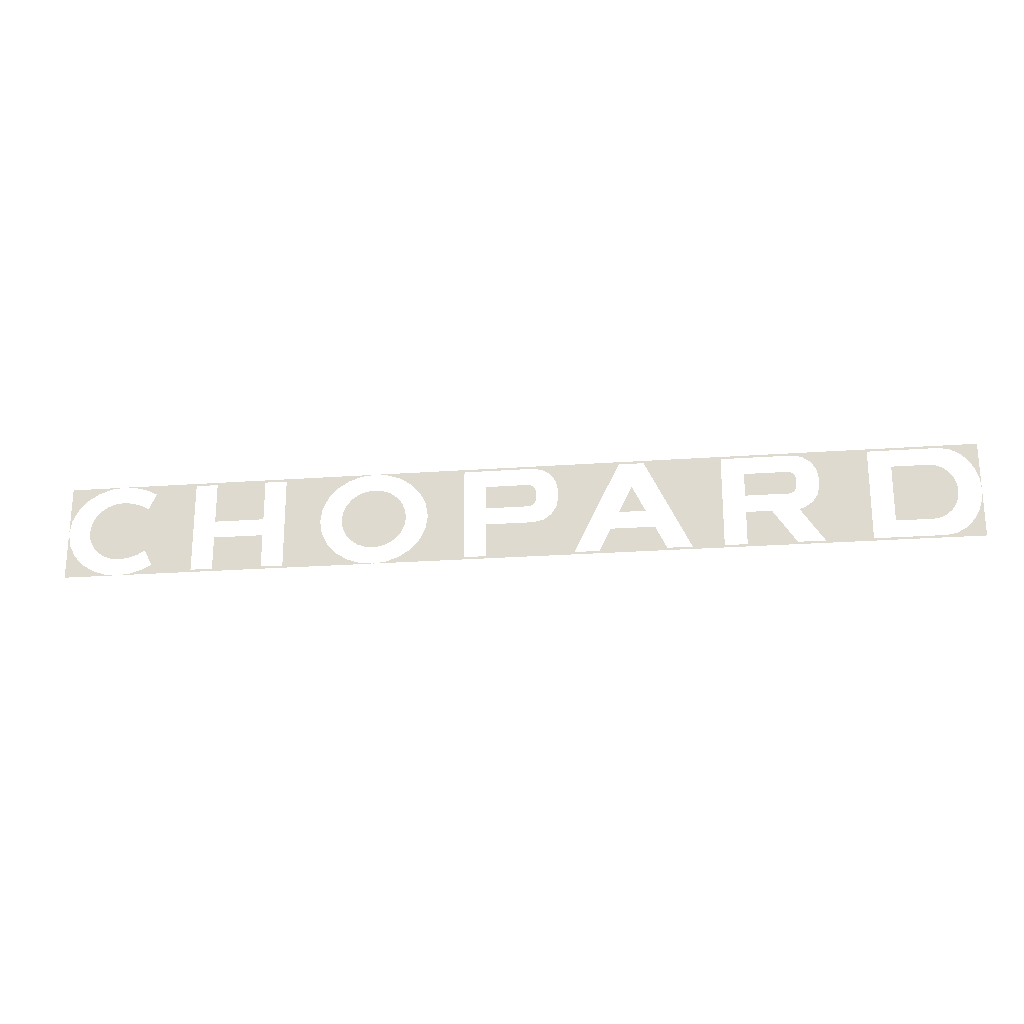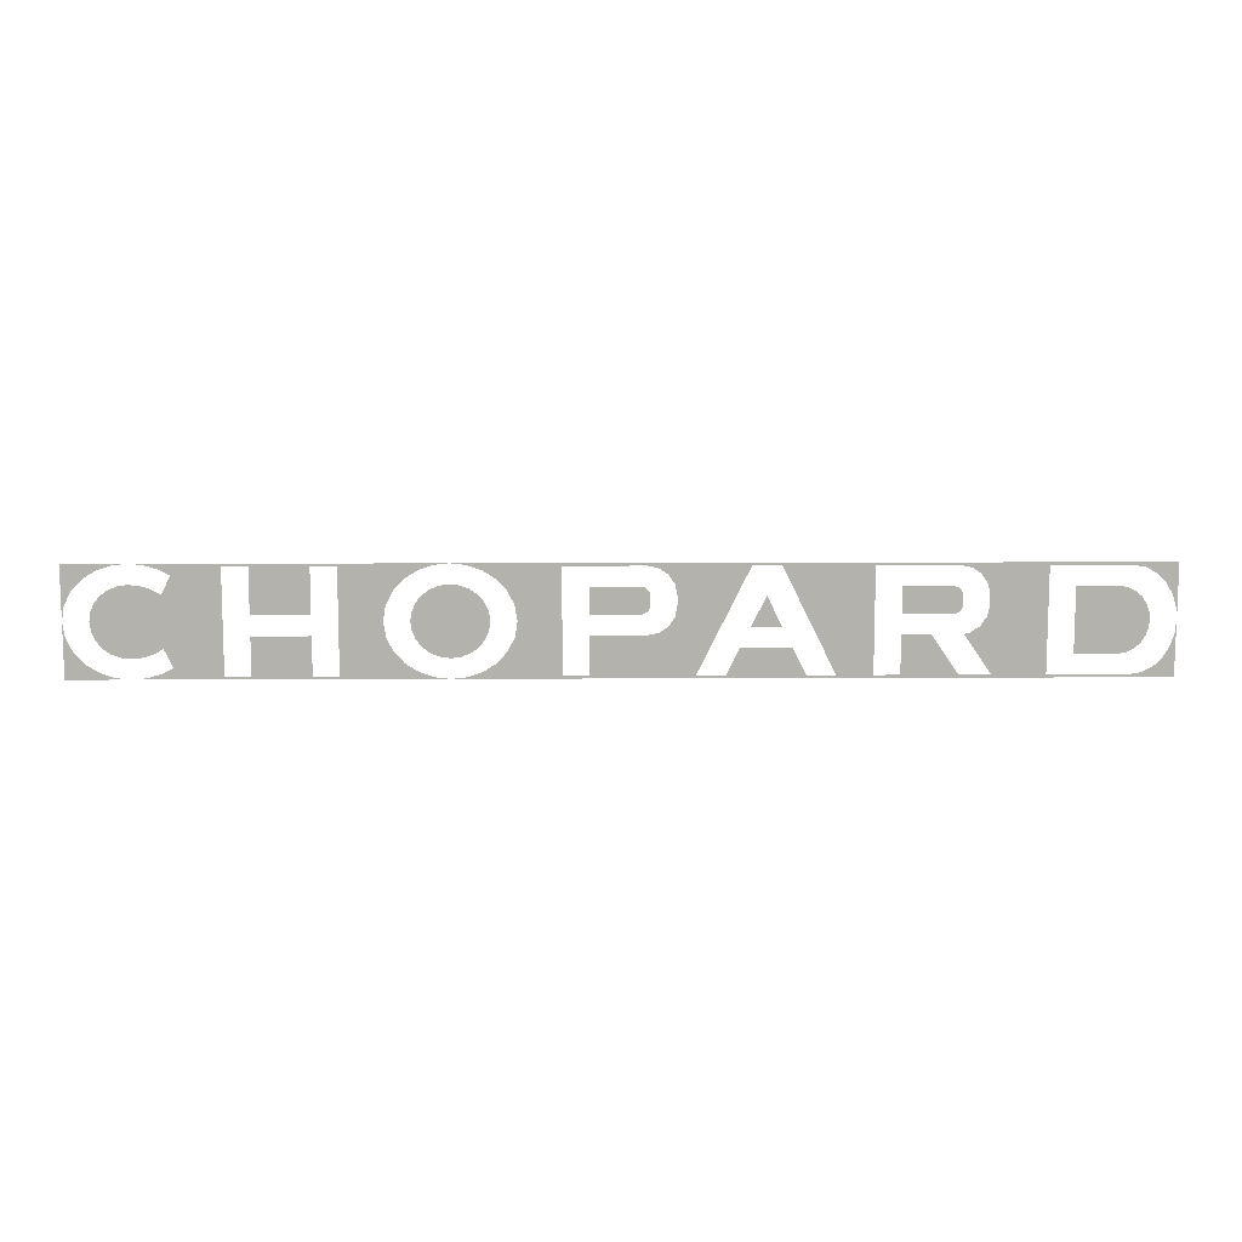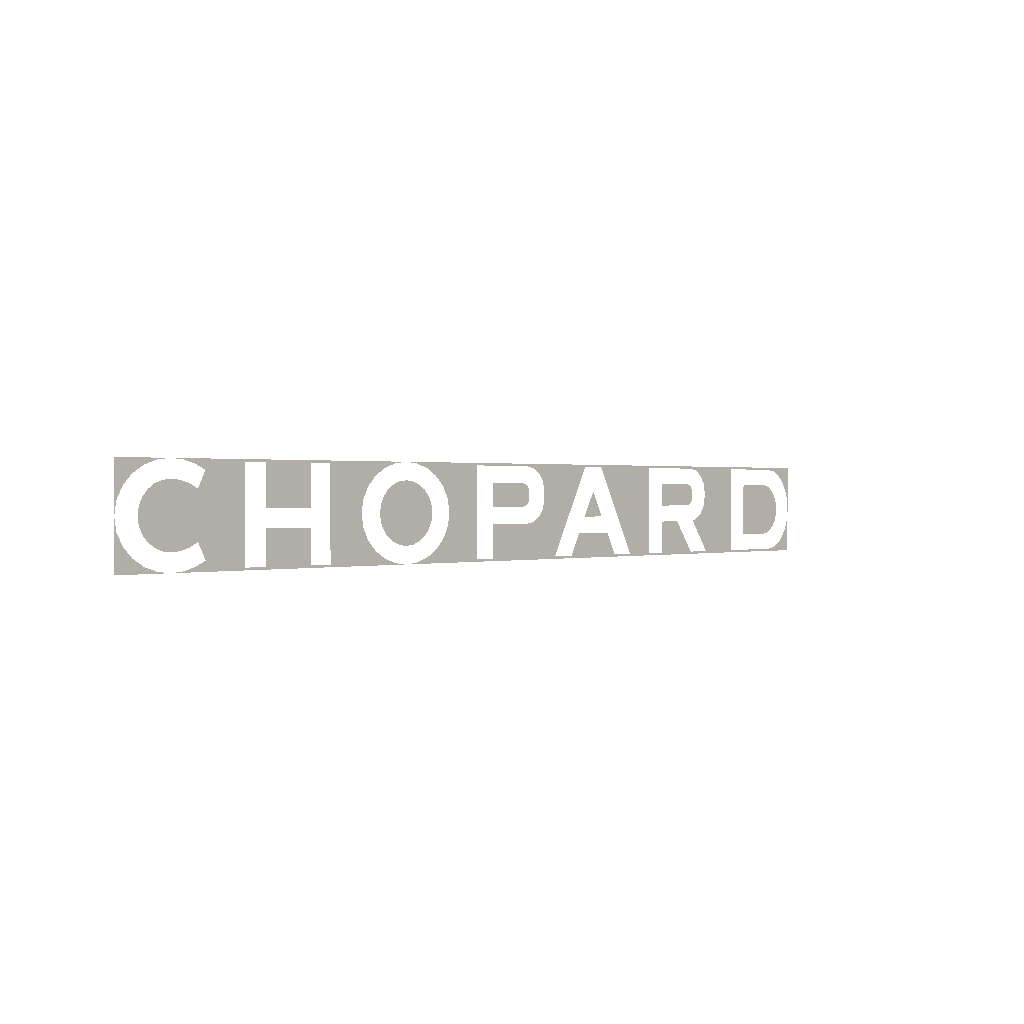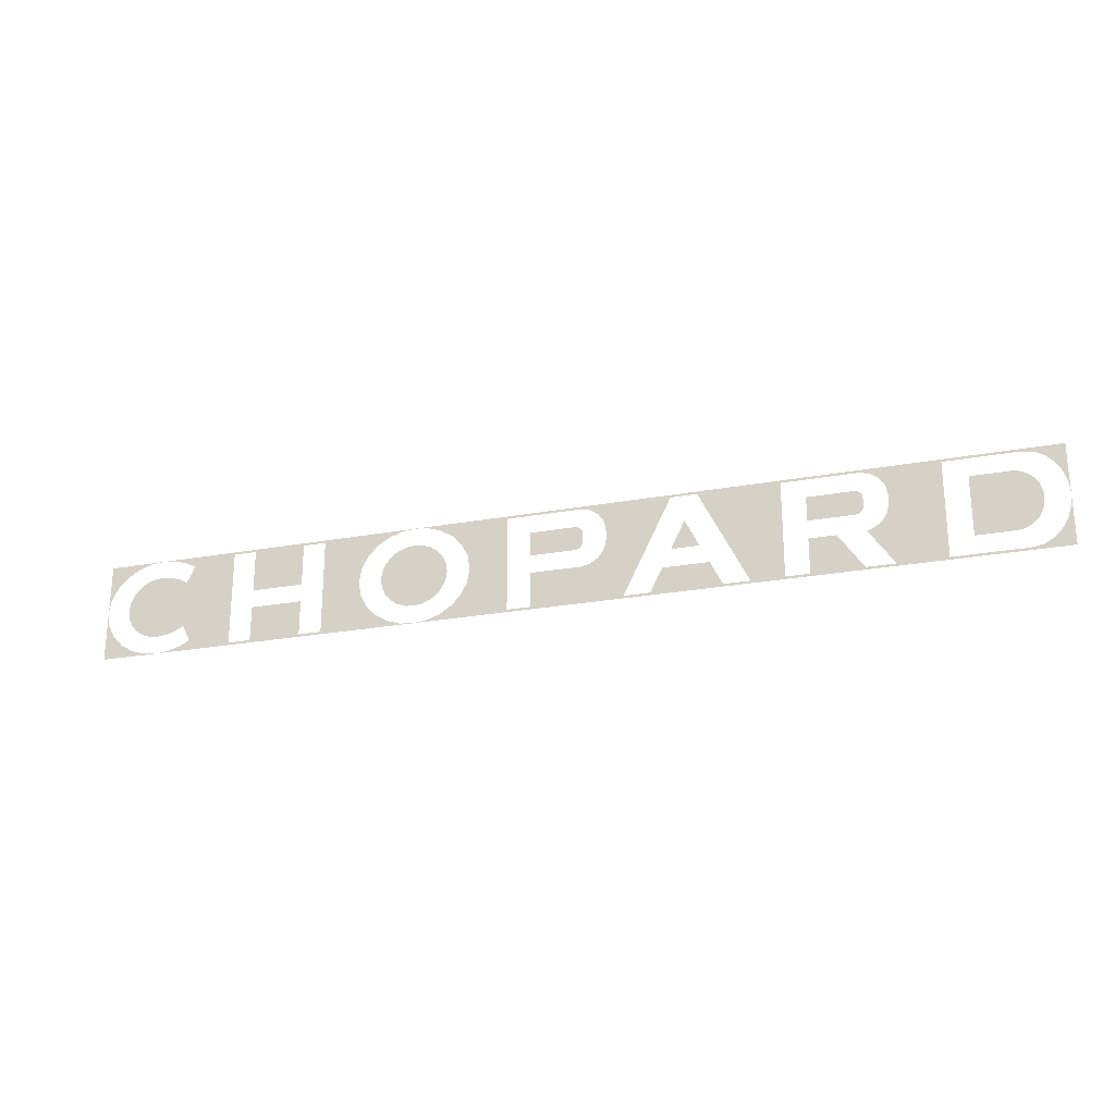
<metadata>
{"format":"obj","ext":"obj","renderer":"f3d","projection":"perspective","resolution":1024,"background":"white","views":[{"elev":-22.7,"azim":7.2,"up":"+Z"},{"elev":10.6,"azim":-0.7,"up":"+Z"},{"elev":0.6,"azim":-44.9,"up":"+Z"},{"elev":-24.5,"azim":16.8,"up":"+Z"}]}
</metadata>
<code>
v -2.37 0 0
v -2.359 0 0.06902
v -2.37 0 0.25
v -2.37 0 0.25
v -2.359 0 0.06902
v -2.327 0 0.1314
v -2.37 0 0.25
v -2.327 0 0.1314
v -2.28 0 0.1825
v -2.37 0 0.25
v -2.28 0 0.1825
v -2.221 0 0.2199
v -2.37 0 0.25
v -2.221 0 0.2199
v -2.154 0 0.2425
v -2.37 0 0.25
v -2.154 0 0.2425
v -2.085 0 0.25
v -0.725 0 0.25
v -2.085 0 0.25
v -1.575 0 0.2375
v -1.315 0 0.2375
v -0.725 0 0.25
v 0.11 0 0.2375
v 0.5558 0 0.2375
v -0.725 0 0.25
v 0.5558 0 0.2375
v 0.6842 0 0.2375
v -0.725 0 0.25
v 0.6842 0 0.2375
v 1.08 0 0.2375
v 2.37 0 0.25
v 2.37 0 0.25
v 1.08 0 0.2375
v 1.44 0 0.2375
v 2.37 0 0.25
v 1.44 0 0.2375
v 1.82 0 0.2375
v 2.37 0 0.25
v 1.82 0 0.2375
v 2.175 0 0.2375
v 2.37 0 0.25
v 2.175 0 0.2375
v 2.231 0 0.2276
v 2.37 0 0.25
v 2.231 0 0.2276
v 2.28 0 0.2
v 2.37 0 0.25
v 2.28 0 0.2
v 2.32 0 0.1594
v 2.37 0 0.25
v 2.32 0 0.1594
v 2.348 0 0.1104
v 2.37 0 0.25
v 2.348 0 0.1104
v 2.364 0 0.05631
v 2.37 0 0.25
v 2.364 0 0.05631
v 2.37 0 0
v -1.69 0 0.2375
v -1.575 0 0.2375
v -2.085 0 0.25
v -2.022 0 0.2443
v -1.69 0 0.2375
v -2.022 0 0.2443
v -1.962 0 0.2275
v -1.69 0 0.2375
v -1.962 0 0.2275
v -1.905 0 0.2
v -1.69 0 0.2375
v -1.905 0 0.2
v -1.945 0 -0.1175
v -1.69 0 -0.2375
v -1.575 0 0.2375
v -1.575 0 0.0275
v -1.315 0 0.0275
v -1.315 0 0.2375
v -1.2 0 0.2375
v -0.7945 0 0.2425
v -0.725 0 0.25
v -1.315 0 0.2375
v -1.2 0 0.2375
v -0.8606 0 0.2199
v -0.7945 0 0.2425
v -1.2 0 0.2375
v -0.9197 0 0.1825
v -0.8606 0 0.2199
v -1.2 0 0.2375
v -0.9674 0 0.1314
v -0.9197 0 0.1825
v -1.2 0 0.2375
v -0.9989 0 0.06902
v -0.9674 0 0.1314
v -1.2 0 0.2375
v -1.01 0 0
v -0.9989 0 0.06902
v -1.2 0 0.2375
v -1.2 0 -0.2375
v -0.9989 0 -0.06902
v -1.01 0 0
v -0.25 0 0.2375
v 0.11 0 0.2375
v -0.725 0 0.25
v -0.6555 0 0.2425
v -0.25 0 0.2375
v -0.6555 0 0.2425
v -0.5894 0 0.2199
v -0.25 0 0.2375
v -0.5894 0 0.2199
v -0.5303 0 0.1825
v -0.25 0 0.2375
v -0.5303 0 0.1825
v -0.4826 0 0.1314
v -0.25 0 0.2375
v -0.4826 0 0.1314
v -0.4511 0 0.06902
v -0.25 0 0.2375
v -0.4511 0 0.06902
v -0.44 0 0
v -0.25 0 -0.2375
v 0.5558 0 0.2375
v 0.11 0 0.2375
v 0.1598 0 0.2276
v 0.5558 0 0.2375
v 0.1598 0 0.2276
v 0.2019 0 0.1994
v 0.5558 0 0.2375
v 0.2019 0 0.1994
v 0.2301 0 0.1573
v 0.5558 0 0.2375
v 0.2301 0 0.1573
v 0.24 0 0.1075
v 0.5558 0 0.2375
v 0.24 0 0.1075
v 0.24 0 0.0675
v 0.32 0 -0.2375
v 1.82 0 0.2375
v 1.44 0 0.2375
v 1.49 0 0.2276
v 1.82 0 0.2375
v 1.49 0 0.2276
v 1.532 0 0.1994
v 1.82 0 0.2375
v 1.532 0 0.1994
v 1.56 0 0.1573
v 1.82 0 0.2375
v 1.56 0 0.1573
v 1.57 0 0.1075
v 1.82 0 -0.2375
v 1.82 0 0.2375
v 1.57 0 0.1075
v 1.57 0 0.0675
v -2.231 0 0.08188
v -2.249 0 0.04264
v -2.255 0 0
v -2.249 0 -0.04264
v -2.231 0 0.08188
v -2.249 0 -0.04264
v -2.231 0 -0.08188
v -2.203 0 0.1149
v -2.168 0 0.1396
v -2.203 0 0.1149
v -2.231 0 -0.08188
v -2.203 0 -0.1149
v -2.168 0 0.1396
v -2.203 0 -0.1149
v -2.168 0 -0.1396
v -2.128 0 0.1548
v -2.085 0 0.16
v -2.128 0 0.1548
v -2.168 0 -0.1396
v -2.128 0 -0.1548
v -2.085 0 0.16
v -2.128 0 -0.1548
v -2.085 0 -0.16
v -2.036 0 0.1552
v -1.989 0 0.1408
v -2.036 0 0.1552
v -2.085 0 -0.16
v -2.036 0 -0.1552
v -1.989 0 0.1408
v -2.036 0 -0.1552
v -1.989 0 -0.1408
v -1.945 0 0.1175
v -1.905 0 0.2
v -1.945 0 0.1175
v -1.989 0 -0.1408
v -1.945 0 -0.1175
v -0.135 0 0.1475
v 0.1133 0 0.1358
v 0.1003 0 0.1445
v 0.085 0 0.1475
v -0.135 0 0.1475
v 0.125 0 0.1075
v 0.122 0 0.1228
v 0.1133 0 0.1358
v -0.135 0 0.1475
v -0.135 0 0.0275
v 0.125 0 0.0675
v 0.125 0 0.1075
v -0.135 0 0.0275
v 0.1133 0 0.03921
v 0.122 0 0.05219
v 0.125 0 0.0675
v -0.135 0 0.0275
v 0.085 0 0.0275
v 0.1003 0 0.03054
v 0.1133 0 0.03921
v 1.195 0 0.1475
v 1.443 0 0.1358
v 1.43 0 0.1445
v 1.415 0 0.1475
v 1.195 0 0.1475
v 1.455 0 0.1075
v 1.452 0 0.1228
v 1.443 0 0.1358
v 1.195 0 0.1475
v 1.195 0 0.0275
v 1.455 0 0.0675
v 1.455 0 0.1075
v 1.195 0 0.0275
v 1.443 0 0.03921
v 1.452 0 0.05219
v 1.455 0 0.0675
v 1.195 0 0.0275
v 1.415 0 0.0275
v 1.43 0 0.03054
v 1.443 0 0.03921
v 1.935 0 0.1475
v 2.19 0 0.1262
v 2.156 0 0.142
v 2.12 0 0.1475
v 1.935 0 0.1475
v 2.238 0 0.07132
v 2.218 0 0.1019
v 2.19 0 0.1262
v 1.935 0 0.1475
v 2.255 0 0
v 2.251 0 0.03664
v 2.238 0 0.07132
v 1.935 0 0.1475
v 1.935 0 -0.1475
v 2.255 0 0
v 1.935 0 -0.1475
v 2.238 0 -0.07132
v 2.251 0 -0.03664
v 2.255 0 0
v 1.935 0 -0.1475
v 2.19 0 -0.1262
v 2.218 0 -0.1019
v 2.238 0 -0.07132
v 1.935 0 -0.1475
v 2.12 0 -0.1475
v 2.156 0 -0.142
v 2.19 0 -0.1262
v -0.8889 0 0.04264
v -0.895 0 0
v -0.8889 0 -0.04264
v -0.8889 0 0.04264
v -0.8889 0 -0.04264
v -0.8711 0 -0.08188
v -0.8711 0 0.08188
v -0.8433 0 0.1149
v -0.8711 0 0.08188
v -0.8711 0 -0.08188
v -0.8433 0 -0.1149
v -0.8433 0 0.1149
v -0.8433 0 -0.1149
v -0.8081 0 -0.1396
v -0.8081 0 0.1396
v -0.7678 0 0.1548
v -0.8081 0 0.1396
v -0.8081 0 -0.1396
v -0.7678 0 -0.1548
v -0.7678 0 0.1548
v -0.7678 0 -0.1548
v -0.725 0 -0.16
v -0.725 0 0.16
v -0.6822 0 0.1548
v -0.725 0 0.16
v -0.725 0 -0.16
v -0.6822 0 -0.1548
v -0.6822 0 0.1548
v -0.6822 0 -0.1548
v -0.6419 0 -0.1396
v -0.6419 0 0.1396
v -0.6067 0 0.1149
v -0.6419 0 0.1396
v -0.6419 0 -0.1396
v -0.6067 0 -0.1149
v -0.6067 0 0.1149
v -0.6067 0 -0.1149
v -0.5789 0 -0.08188
v -0.5789 0 0.08188
v -0.5612 0 0.04264
v -0.5789 0 0.08188
v -0.5789 0 -0.08188
v -0.5612 0 -0.04264
v -0.5612 0 0.04264
v -0.5612 0 -0.04264
v -0.555 0 0
v 0.62 0 0.1082
v 0.5519 0 -0.029
v 0.6881 0 -0.029
v -1.575 0 -0.0625
v -1.575 0 -0.2375
v -1.315 0 -0.2375
v -1.315 0 -0.0625
v -1.69 0 -0.2375
v -1.945 0 -0.1175
v -1.905 0 -0.2
v -1.69 0 -0.2375
v -1.905 0 -0.2
v -1.962 0 -0.2275
v -1.69 0 -0.2375
v -1.962 0 -0.2275
v -2.022 0 -0.2443
v -1.69 0 -0.2375
v -2.022 0 -0.2443
v -2.085 0 -0.25
v -1.575 0 -0.2375
v -1.2 0 -0.2375
v -0.9674 0 -0.1314
v -0.9989 0 -0.06902
v -1.2 0 -0.2375
v -0.9197 0 -0.1825
v -0.9674 0 -0.1314
v -1.2 0 -0.2375
v -0.8606 0 -0.2199
v -0.9197 0 -0.1825
v -1.2 0 -0.2375
v -0.7945 0 -0.2425
v -0.8606 0 -0.2199
v -1.2 0 -0.2375
v -1.315 0 -0.2375
v -0.725 0 -0.25
v -0.7945 0 -0.2425
v -0.25 0 -0.2375
v -0.44 0 0
v -0.4511 0 -0.06902
v -0.25 0 -0.2375
v -0.4511 0 -0.06902
v -0.4826 0 -0.1314
v -0.25 0 -0.2375
v -0.4826 0 -0.1314
v -0.5303 0 -0.1825
v -0.25 0 -0.2375
v -0.5303 0 -0.1825
v -0.5894 0 -0.2199
v -0.25 0 -0.2375
v -0.5894 0 -0.2199
v -0.6555 0 -0.2425
v -0.25 0 -0.2375
v -0.6555 0 -0.2425
v -0.725 0 -0.25
v -0.135 0 -0.2375
v 0.32 0 -0.2375
v 0.24 0 0.0675
v 0.2301 0 0.01775
v 0.32 0 -0.2375
v 0.2301 0 0.01775
v 0.2019 0 -0.02442
v 0.32 0 -0.2375
v 0.2019 0 -0.02442
v 0.1598 0 -0.0526
v 0.32 0 -0.2375
v 0.1598 0 -0.0526
v 0.11 0 -0.0625
v 0.32 0 -0.2375
v 0.11 0 -0.0625
v -0.135 0 -0.0625
v -0.135 0 -0.2375
v 0.32 0 -0.2375
v -0.135 0 -0.2375
v -0.725 0 -0.25
v 0.32 0 -0.2375
v -0.725 0 -0.25
v 0.4484 0 -0.2375
v 0.4484 0 -0.2375
v 0.7916 0 -0.2375
v 0.7328 0 -0.119
v 0.5072 0 -0.119
v 0.4484 0 -0.2375
v -0.725 0 -0.25
v 0.7916 0 -0.2375
v 1.08 0 -0.2375
v 1.08 0 0.2375
v 0.6842 0 0.2375
v 0.92 0 -0.2375
v 1.08 0 -0.2375
v 0.92 0 -0.2375
v 2.37 0 -0.25
v 1.08 0 -0.2375
v 2.37 0 -0.25
v 1.195 0 -0.2375
v 1.445 0 -0.2375
v 1.325 0 -0.0625
v 1.195 0 -0.0625
v 1.195 0 -0.2375
v 1.445 0 -0.2375
v 1.195 0 -0.2375
v 2.37 0 -0.25
v 1.445 0 -0.2375
v 2.37 0 -0.25
v 1.584 0 -0.2375
v 1.82 0 -0.2375
v 1.57 0 0.0675
v 1.56 0 0.01775
v 1.82 0 -0.2375
v 1.56 0 0.01775
v 1.532 0 -0.02442
v 1.82 0 -0.2375
v 1.532 0 -0.02442
v 1.49 0 -0.0526
v 1.82 0 -0.2375
v 1.49 0 -0.0526
v 1.463 0 -0.06044
v 1.584 0 -0.2375
v 1.82 0 -0.2375
v 1.584 0 -0.2375
v 2.37 0 -0.25
v 1.82 0 -0.2375
v 2.37 0 -0.25
v 2.175 0 -0.2375
v -2.37 0 -0.25
v -2.359 0 -0.06902
v -2.37 0 0
v -2.37 0 -0.25
v -2.327 0 -0.1314
v -2.359 0 -0.06902
v -2.37 0 -0.25
v -2.28 0 -0.1825
v -2.327 0 -0.1314
v -2.37 0 -0.25
v -2.221 0 -0.2199
v -2.28 0 -0.1825
v -2.37 0 -0.25
v -2.154 0 -0.2425
v -2.221 0 -0.2199
v -2.37 0 -0.25
v -2.085 0 -0.25
v -2.154 0 -0.2425
v -0.725 0 -0.25
v -1.315 0 -0.2375
v -1.575 0 -0.2375
v -2.085 0 -0.25
v 2.37 0 -0.25
v 2.37 0 0
v 2.364 0 -0.05631
v 2.37 0 -0.25
v 2.364 0 -0.05631
v 2.348 0 -0.1104
v 2.37 0 -0.25
v 2.348 0 -0.1104
v 2.32 0 -0.1594
v 2.37 0 -0.25
v 2.32 0 -0.1594
v 2.28 0 -0.2
v 2.37 0 -0.25
v 2.28 0 -0.2
v 2.231 0 -0.2276
v 2.37 0 -0.25
v 2.231 0 -0.2276
v 2.175 0 -0.2375
v 2.37 0 -0.25
v 0.92 0 -0.2375
v 0.7916 0 -0.2375
v -0.725 0 -0.25
g mesh18198
f 1 2 3
f 4 5 6
f 7 8 9
f 10 11 12
f 13 14 15
f 16 17 18
f 19 20 21
f 21 22 19
f 23 24 25
f 26 27 28
f 29 30 31
f 31 32 29
f 33 34 35
f 36 37 38
f 39 40 41
f 42 43 44
f 45 46 47
f 48 49 50
f 51 52 53
f 54 55 56
f 57 58 59
f 60 61 62
f 62 63 60
f 64 65 66
f 67 68 69
f 70 71 72
f 72 73 70
f 74 75 76
f 76 77 74
f 78 79 80
f 80 81 78
f 82 83 84
f 85 86 87
f 88 89 90
f 91 92 93
f 94 95 96
f 97 98 99
f 99 100 97
f 101 102 103
f 103 104 101
f 105 106 107
f 108 109 110
f 111 112 113
f 114 115 116
f 117 118 119
f 119 120 117
f 121 122 123
f 124 125 126
f 127 128 129
f 130 131 132
f 133 134 135
f 135 136 133
f 137 138 139
f 140 141 142
f 143 144 145
f 146 147 148
f 149 150 151
f 151 152 149
f 153 154 155
f 155 156 153
f 157 158 159
f 159 160 157
f 161 162 163
f 163 164 161
f 165 166 167
f 167 168 165
f 169 170 171
f 171 172 169
f 173 174 175
f 175 176 173
f 177 178 179
f 179 180 177
f 181 182 183
f 183 184 181
f 185 186 187
f 187 188 185
f 189 190 191
f 191 192 189
f 193 194 195
f 195 196 193
f 197 198 199
f 199 200 197
f 201 202 203
f 203 204 201
f 205 206 207
f 207 208 205
f 209 210 211
f 211 212 209
f 213 214 215
f 215 216 213
f 217 218 219
f 219 220 217
f 221 222 223
f 223 224 221
f 225 226 227
f 227 228 225
f 229 230 231
f 231 232 229
f 233 234 235
f 235 236 233
f 237 238 239
f 239 240 237
f 241 242 243
f 244 245 246
f 246 247 244
f 248 249 250
f 250 251 248
f 252 253 254
f 254 255 252
f 256 257 258
f 259 260 261
f 261 262 259
f 263 264 265
f 265 266 263
f 267 268 269
f 269 270 267
f 271 272 273
f 273 274 271
f 275 276 277
f 277 278 275
f 279 280 281
f 281 282 279
f 283 284 285
f 285 286 283
f 287 288 289
f 289 290 287
f 291 292 293
f 293 294 291
f 295 296 297
f 297 298 295
f 299 300 301
f 302 303 304
f 305 306 307
f 307 308 305
f 309 310 311
f 312 313 314
f 315 316 317
f 318 319 320
f 320 321 318
f 322 323 324
f 325 326 327
f 328 329 330
f 331 332 333
f 334 335 336
f 336 337 334
f 338 339 340
f 341 342 343
f 344 345 346
f 347 348 349
f 350 351 352
f 353 354 355
f 355 356 353
f 357 358 359
f 360 361 362
f 363 364 365
f 366 367 368
f 369 370 371
f 371 372 369
f 373 374 375
f 376 377 378
f 379 380 381
f 381 382 379
f 383 384 385
f 386 387 388
f 388 389 386
f 390 391 392
f 393 394 395
f 396 397 398
f 398 399 396
f 400 401 402
f 403 404 405
f 406 407 408
f 409 410 411
f 412 413 414
f 415 416 417
f 417 418 415
f 419 420 421
f 422 423 424
f 425 426 427
f 428 429 430
f 431 432 433
f 434 435 436
f 437 438 439
f 440 441 442
f 443 444 445
f 445 446 443
f 447 448 449
f 450 451 452
f 453 454 455
f 456 457 458
f 459 460 461
f 462 463 464
f 465 466 467
f 467 468 465

</code>
